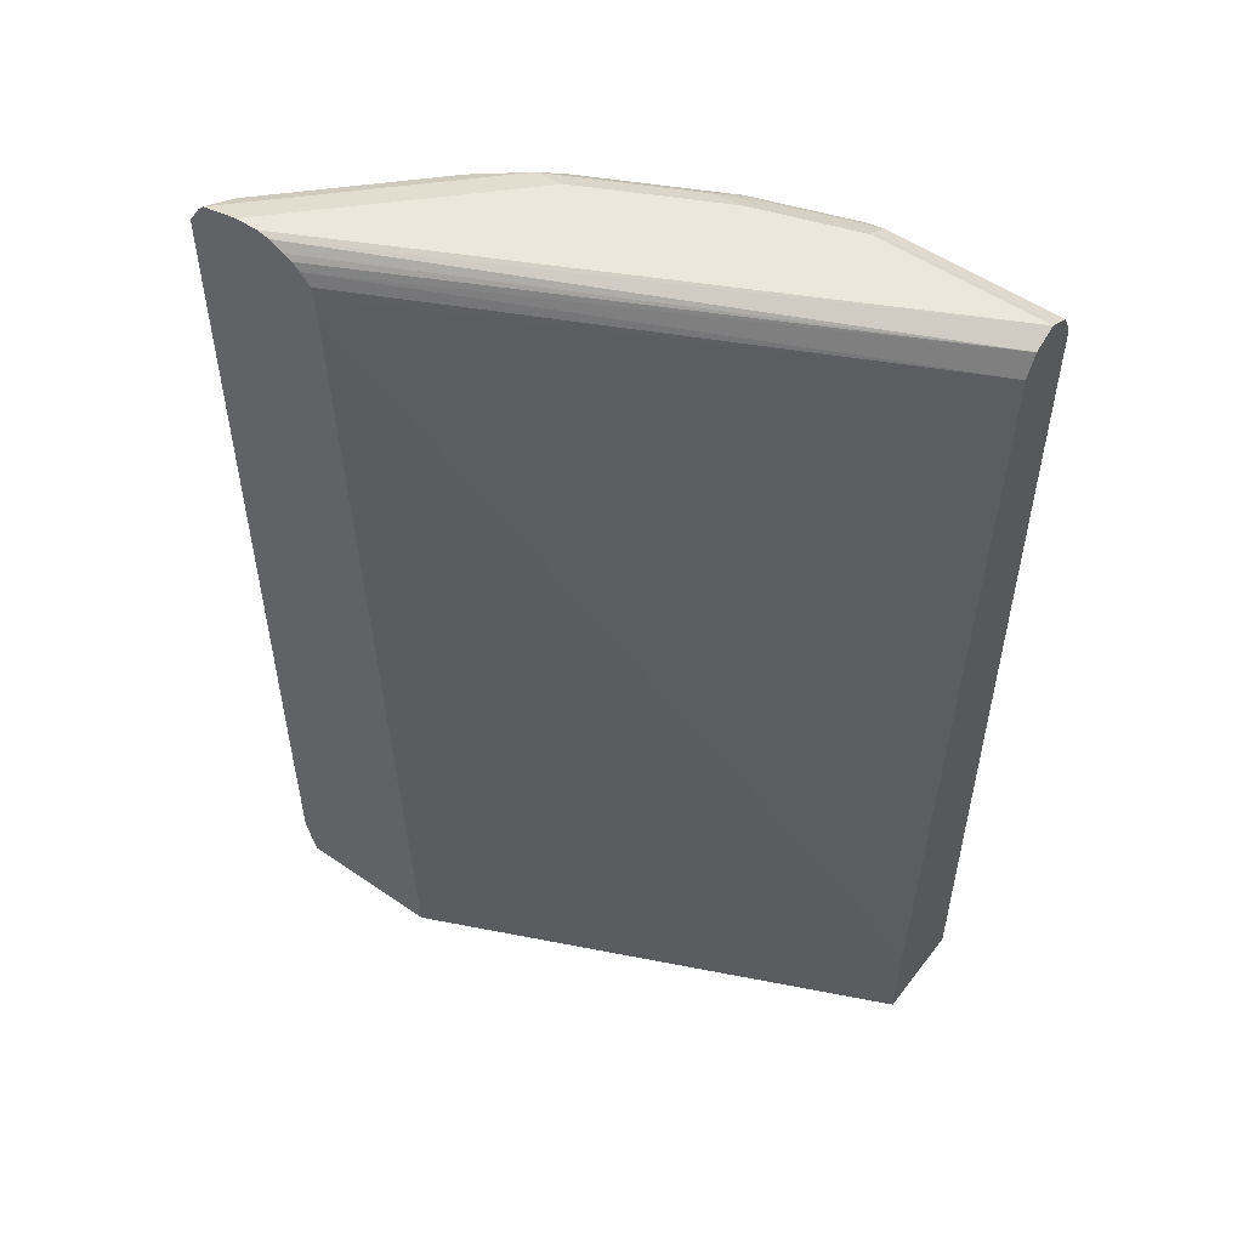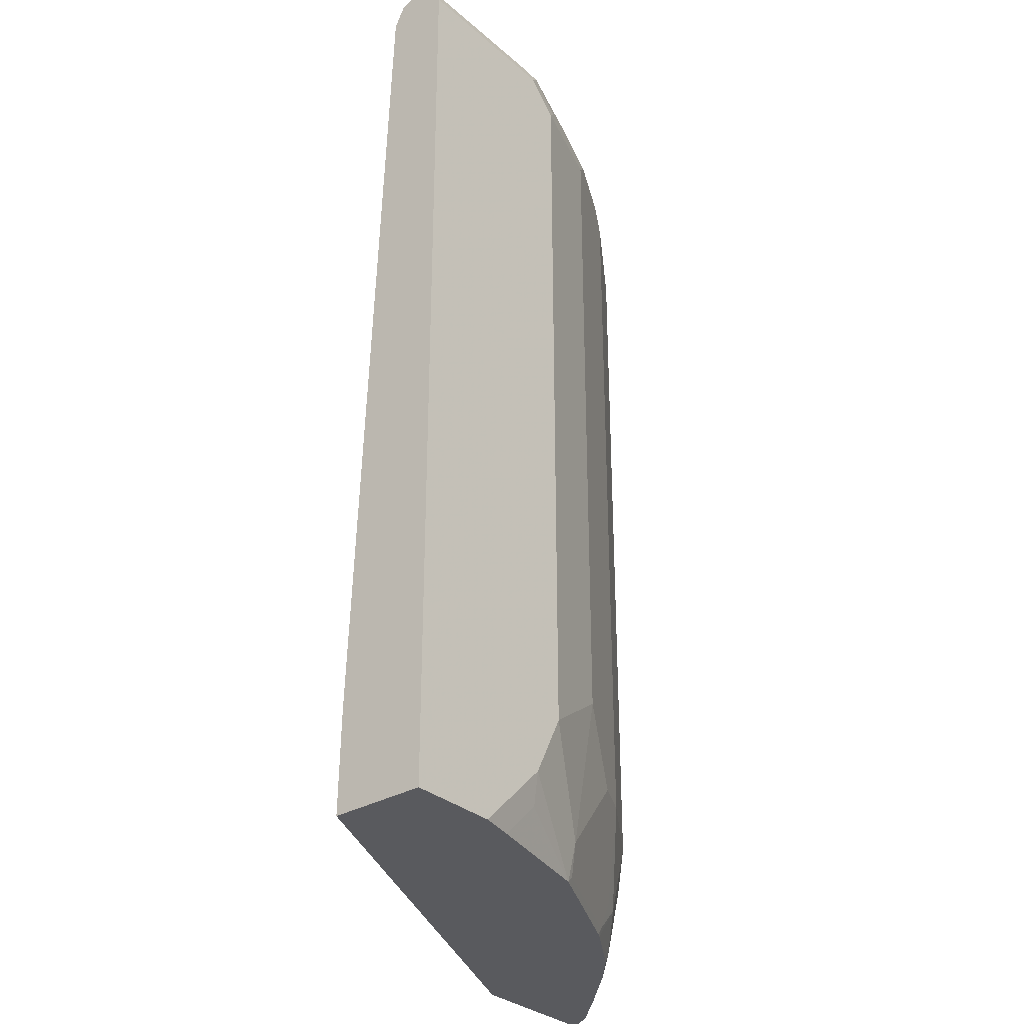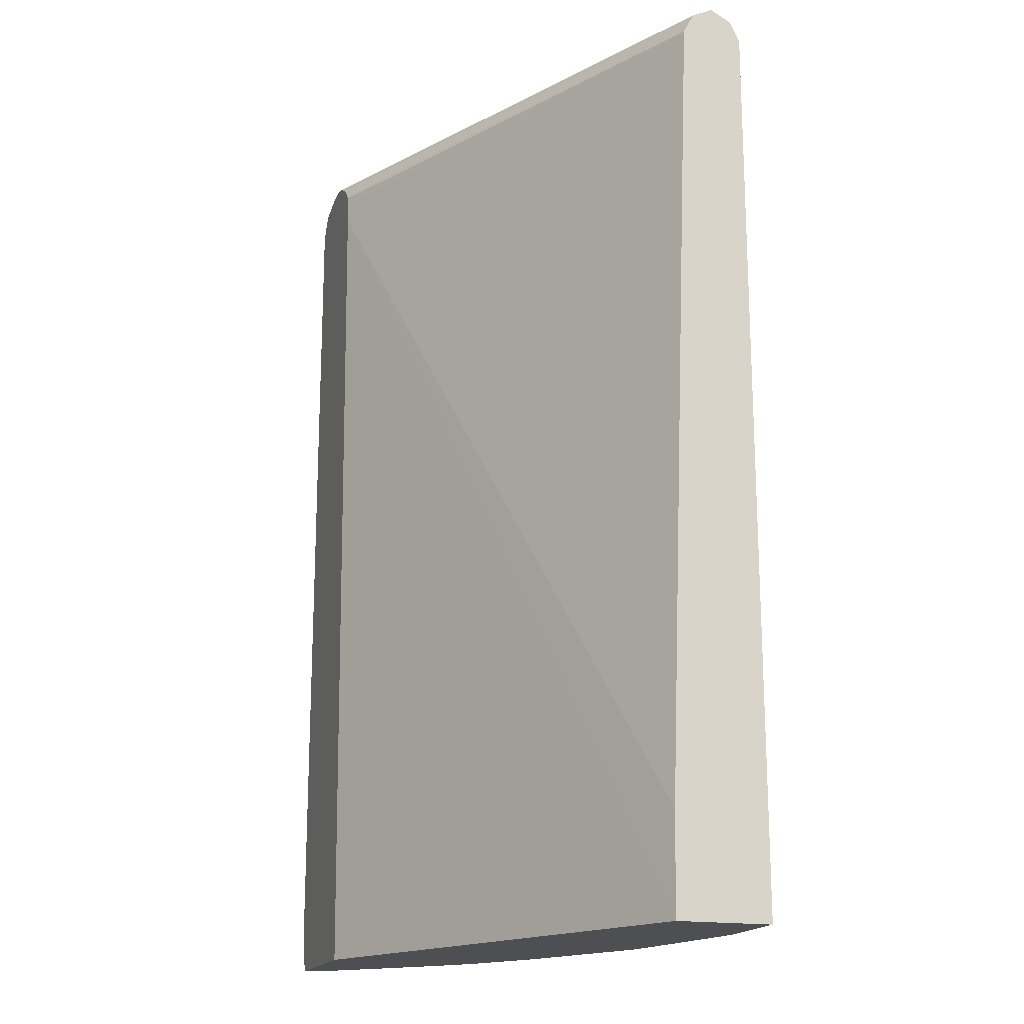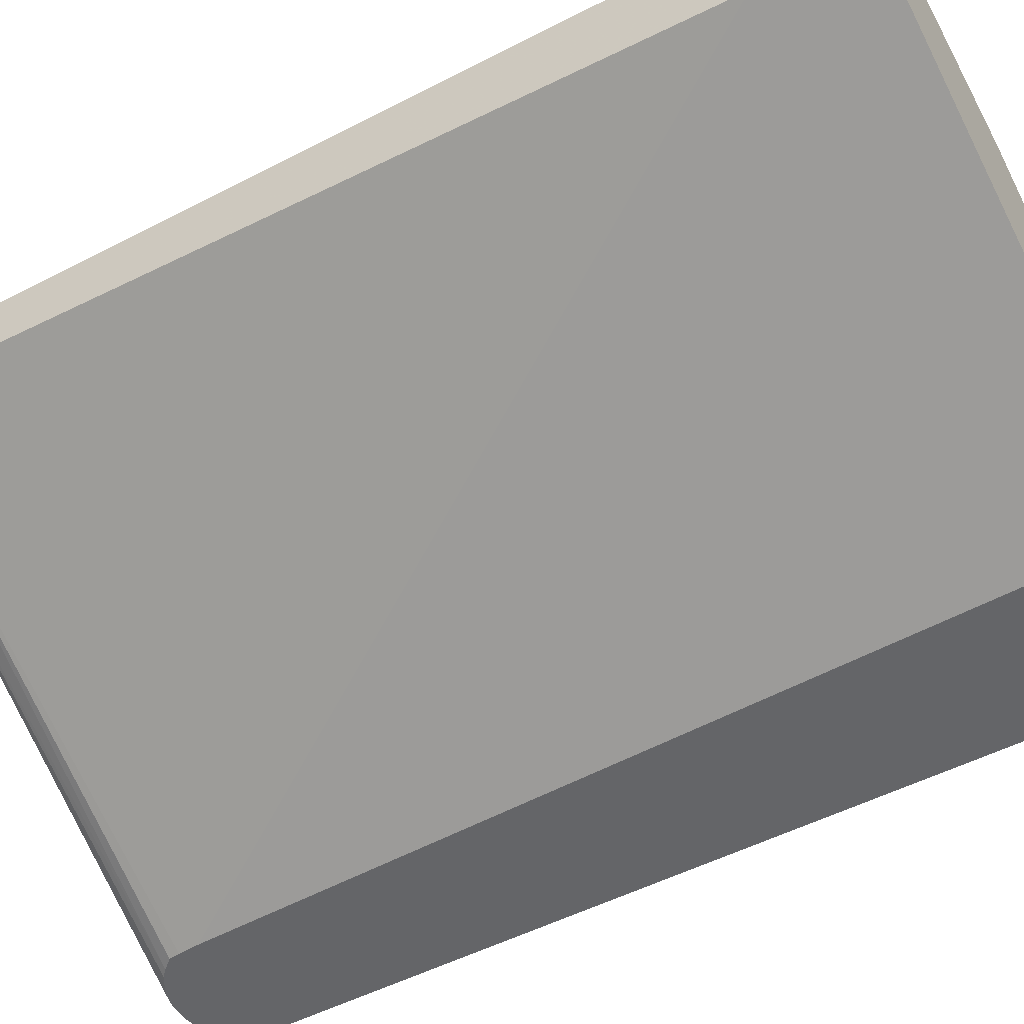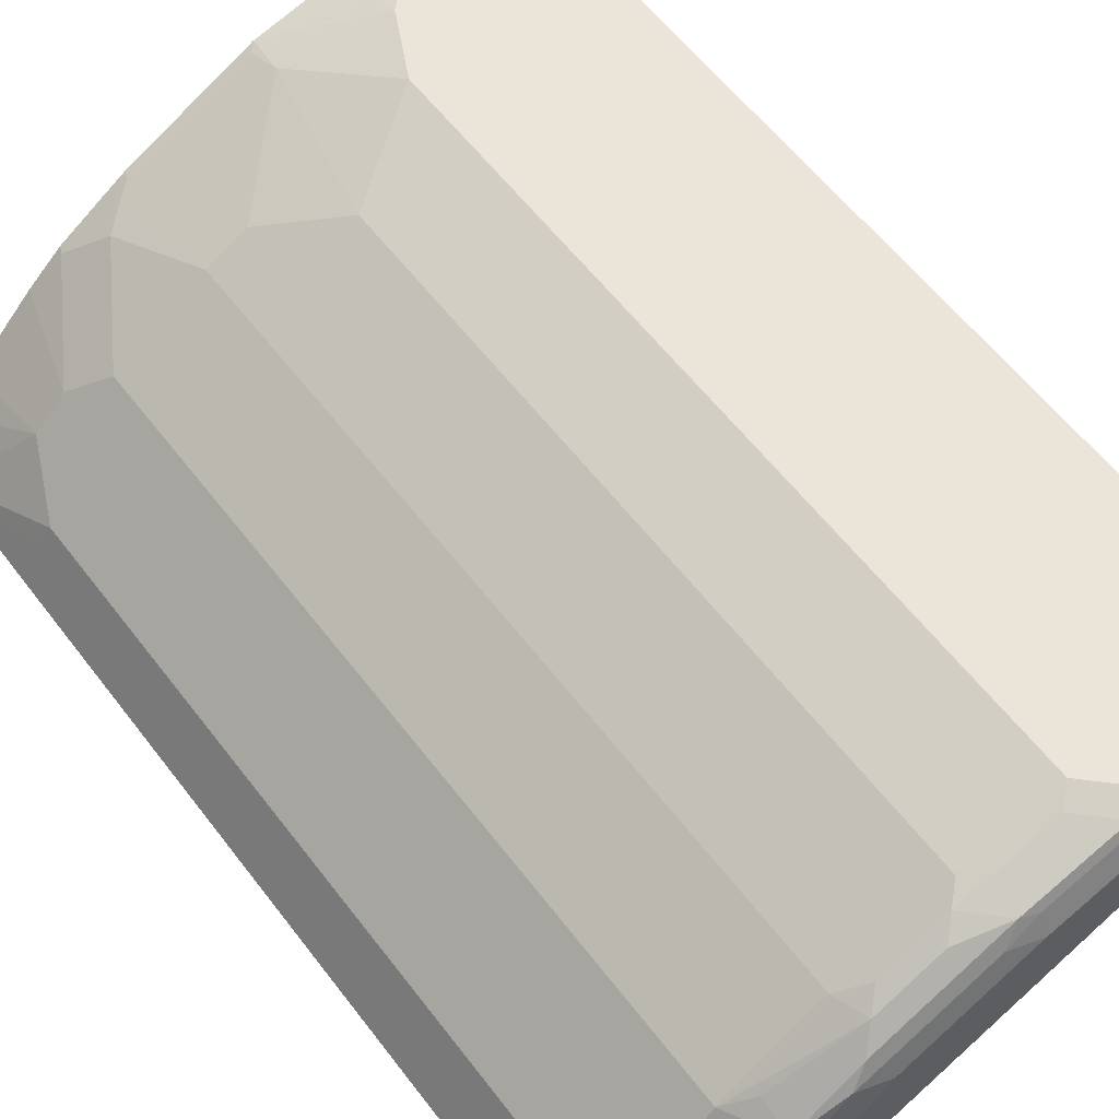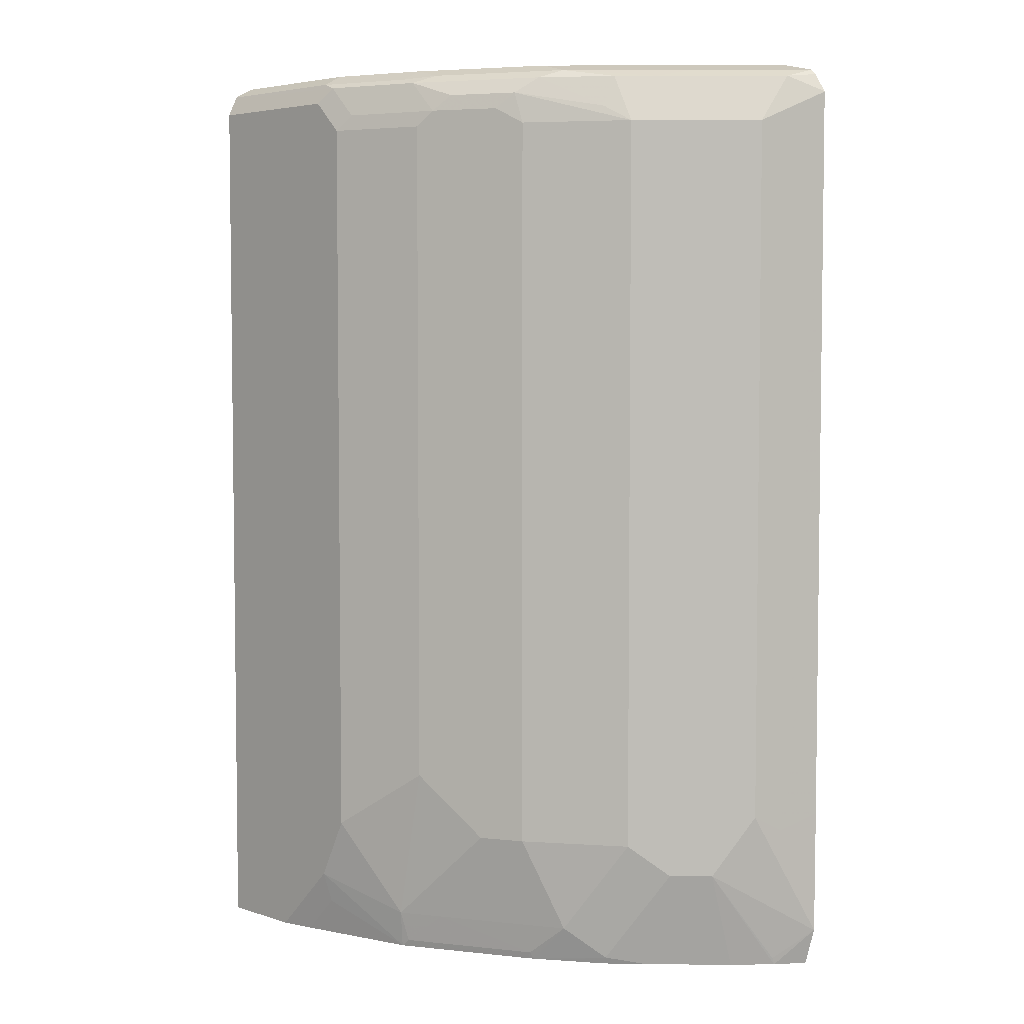
<metadata>
{"format":"obj","ext":"obj","renderer":"f3d","projection":"perspective","resolution":1024,"background":"white","views":[{"elev":53.2,"azim":-143.6,"up":"+Y"},{"elev":-31.5,"azim":-50.2,"up":"+Y"},{"elev":-17.7,"azim":-108.2,"up":"+Y"},{"elev":-51.6,"azim":-60.7,"up":"+Z"},{"elev":59.4,"azim":142.8,"up":"+Z"},{"elev":4.7,"azim":45.7,"up":"+Y"}]}
</metadata>
<code>
v 0.3845 0.497 0.2654
v 0.3844 0.4973 0.2654
v 0.3646 0.4774 0.305
v 0.3713 0.4774 0.2917
v 0.373 0.009994 0.2884
v 0.3845 0.01994 0.2654
v 0.3769 0.5089 0.2654
v 0.368 0.5072 0.2835
v 0.3249 0.4774 0.3448
v 0.3646 0.01994 0.305
v 0.3842 -0.06011 0.2654
v 0.3736 0.5122 0.2654
v 0.358 0.5122 0.281
v 0.3083 0.5072 0.3431
v 0.305 0.4774 0.3647
v 0.3249 -0.01985 0.3448
v 0.3448 -0.01985 0.3249
v 0.3646 -0.07953 0.2851
v 0.3648 -0.08412 0.2836
v 0.3773 -0.08412 0.2654
v 0.3512 0.5172 0.2654
v 0.3381 0.5172 0.2785
v 0.3183 0.5122 0.3208
v 0.2586 0.5122 0.3804
v 0.2884 0.5072 0.363
v 0.2884 0.4873 0.373
v 0.2387 0.4973 0.4053
v 0.2453 0.4774 0.4045
v 0.305 4.671e-05 0.3647
v 0.2652 -0.05964 0.3846
v 0.2851 -0.07953 0.3647
v 0.305 -0.08412 0.3448
v 0.3448 -0.08412 0.305
v 0.286 -0.08412 0.2654
v 0.3381 0.5172 0.2654
v 0.3183 0.5172 0.2984
v 0.2387 0.5172 0.3779
v 0.2188 0.5122 0.4003
v 0.2486 0.5072 0.3928
v 0.2287 0.5072 0.4028
v 0.1691 0.5072 0.4326
v 0.1989 0.4973 0.4252
v 0.189 0.4873 0.4326
v 0.2287 0.4873 0.4127
v 0.2453 4.671e-05 0.4045
v 0.252 -0.05964 0.3912
v 0.2412 -0.07953 0.3928
v 0.2423 -0.08412 0.3906
v 0.2536 -0.08412 0.3833
v 0.283 -0.08412 0.3643
v -0.001695 -0.08412 0.3968
v 0.3046 0.4774 0.2654
v 0.3305 0.5155 0.2654
v -0.001695 0.5172 0.4376
v 0.1592 0.5172 0.4177
v 0.179 0.5122 0.4202
v 0.1094 0.5072 0.4525
v 0.1293 0.4873 0.4525
v 0.1592 0.5105 0.431
v 0.179 0.4774 0.4376
v 0.179 0.03984 0.4376
v 0.2188 4.671e-05 0.4177
v 0.1857 -0.05964 0.4243
v 0.1616 -0.07953 0.4326
v 0.1596 -0.08412 0.4322
v 0.2391 -0.08412 0.3925
v -0.001695 -0.01985 0.3978
v -0.001695 -0.08412 0.4575
v -0.001695 0.4973 0.4177
v 0.3057 0.4905 0.2654
v 0.3218 0.5111 0.2654
v -0.001695 0.5105 0.4243
v 0.09946 0.5172 0.4376
v -0.001695 0.5105 0.4509
v 0.09946 0.5105 0.4509
v -0.001695 0.5094 0.4514
v 0.09946 0.4973 0.4575
v 0.1194 0.4774 0.4575
v 0.1194 4.671e-05 0.4575
v 0.1592 -0.05964 0.4376
v 0.1565 -0.08412 0.4338
v 0.05512 -0.08412 0.4575
v -0.001695 0.4973 0.4575
v 0.3125 0.5041 0.2654
v 0.3065 0.4973 0.2654
v 0.3169 0.5082 0.2654
v 0.09946 -0.03974 0.4575
v 0.0775 -0.08412 0.4525
v 0.102 -0.05964 0.4525
f 41 59 75
f 44 61 62
f 41 75 57
f 41 56 59
f 43 58 78
f 43 78 60
f 43 60 44
f 44 60 61
f 44 62 45
f 47 65 66
f 46 63 47
f 46 62 63
f 47 63 64
f 47 64 65
f 47 66 48
f 51 67 52
f 41 43 42
f 51 68 83
f 45 62 46
f 41 58 43
f 29 45 30
f 38 41 40
f 51 83 76
f 27 41 42
f 27 42 43
f 27 43 44
f 27 44 28
f 28 44 45
f 30 46 47
f 30 47 48
f 41 57 58
f 30 48 31
f 31 48 49
f 31 49 50
f 31 50 32
f 34 51 52
f 35 53 54
f 37 55 38
f 38 55 56
f 38 56 41
f 30 45 46
f 51 76 74
f 69 72 84
f 51 54 72
f 68 82 87
f 68 87 79
f 68 79 78
f 68 78 77
f 68 77 83
f 27 40 41
f 69 84 85
f 69 85 70
f 64 81 65
f 71 86 72
f 74 76 75
f 76 83 77
f 79 87 80
f 80 87 81
f 81 87 89
f 81 89 88
f 82 88 87
f 87 88 89
f 72 86 84
f 64 80 81
f 63 80 64
f 62 80 63
f 51 72 69
f 51 69 67
f 52 69 70
f 52 67 69
f 53 71 72
f 53 72 54
f 54 74 75
f 54 75 73
f 55 73 75
f 55 75 59
f 55 59 56
f 57 75 76
f 57 76 77
f 57 77 78
f 57 78 58
f 60 78 79
f 60 79 61
f 61 79 80
f 61 80 62
f 51 74 54
f 27 39 40
f 24 40 39
f 25 39 26
f 3 14 9
f 3 9 16
f 3 16 17
f 3 17 10
f 3 10 5
f 3 5 4
f 5 10 11
f 5 11 6
f 3 8 14
f 7 12 8
f 8 13 23
f 8 23 14
f 9 14 15
f 9 15 29
f 9 29 16
f 10 17 11
f 11 18 19
f 11 19 20
f 8 12 13
f 11 17 18
f 2 8 3
f 1 7 2
f 1 2 3
f 1 3 4
f 1 4 5
f 1 5 6
f 1 6 11
f 1 11 20
f 1 20 34
f 1 34 52
f 2 7 8
f 1 52 70
f 1 85 84
f 1 84 86
f 1 86 71
f 26 39 27
f 1 53 35
f 1 35 21
f 1 21 12
f 1 12 7
f 1 70 85
f 12 21 22
f 1 71 53
f 13 22 36
f 19 65 81
f 19 81 88
f 19 88 82
f 19 82 68
f 19 68 51
f 19 51 34
f 19 34 20
f 21 35 54
f 19 66 65
f 21 54 73
f 21 55 37
f 21 36 22
f 23 36 37
f 23 37 24
f 24 37 38
f 24 38 40
f 24 39 25
f 12 22 13
f 21 73 55
f 19 48 66
f 21 37 36
f 19 50 49
f 13 36 23
f 19 49 48
f 14 23 24
f 14 24 25
f 15 25 26
f 15 26 27
f 15 27 28
f 15 28 45
f 15 45 29
f 14 25 15
f 16 30 31
f 16 31 32
f 16 32 33
f 16 33 17
f 17 33 19
f 17 19 18
f 19 32 50
f 16 29 30
f 19 33 32

</code>
